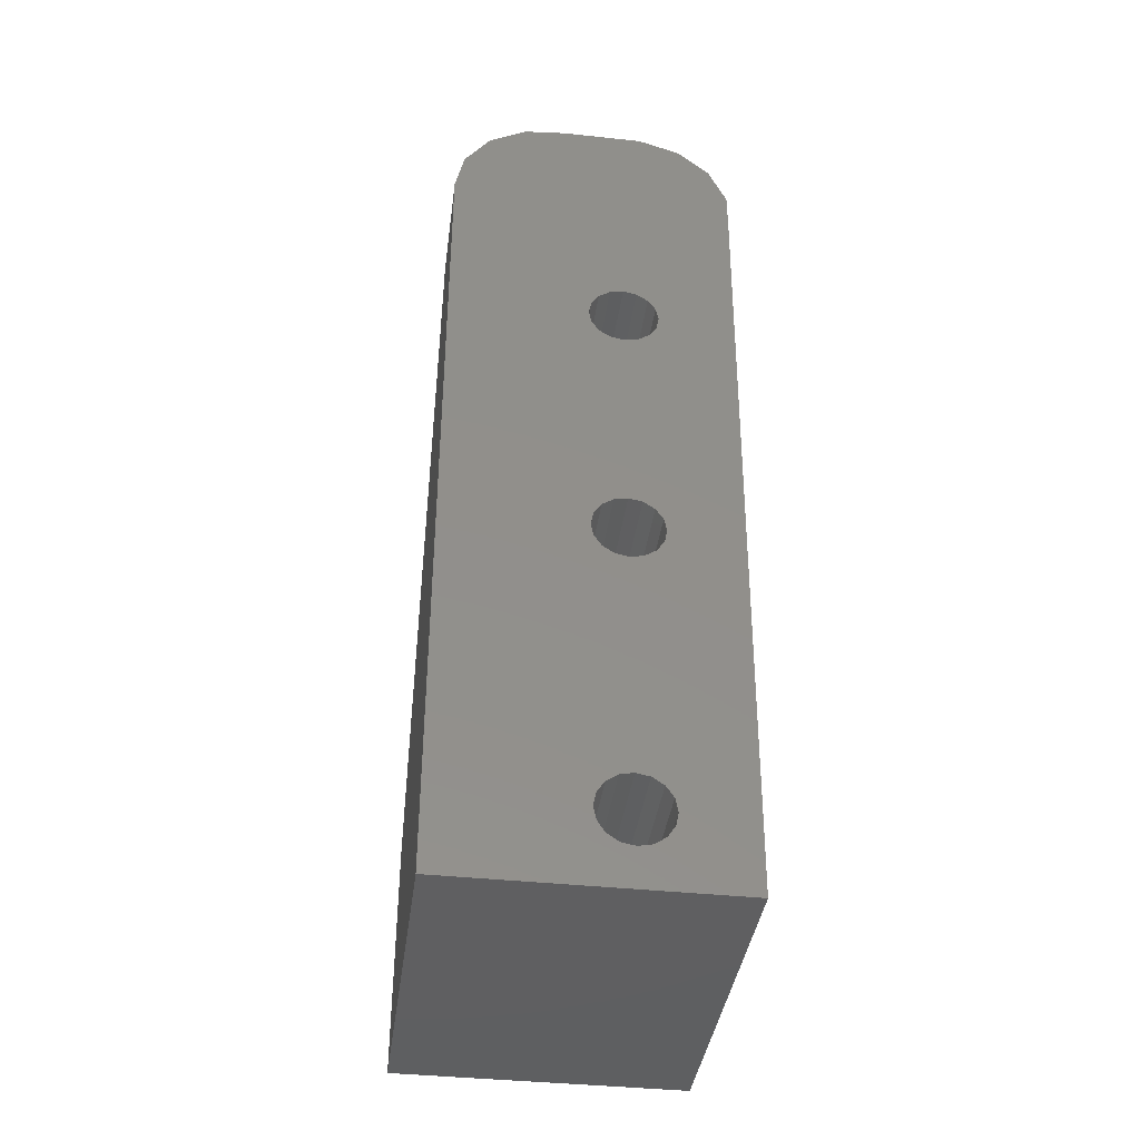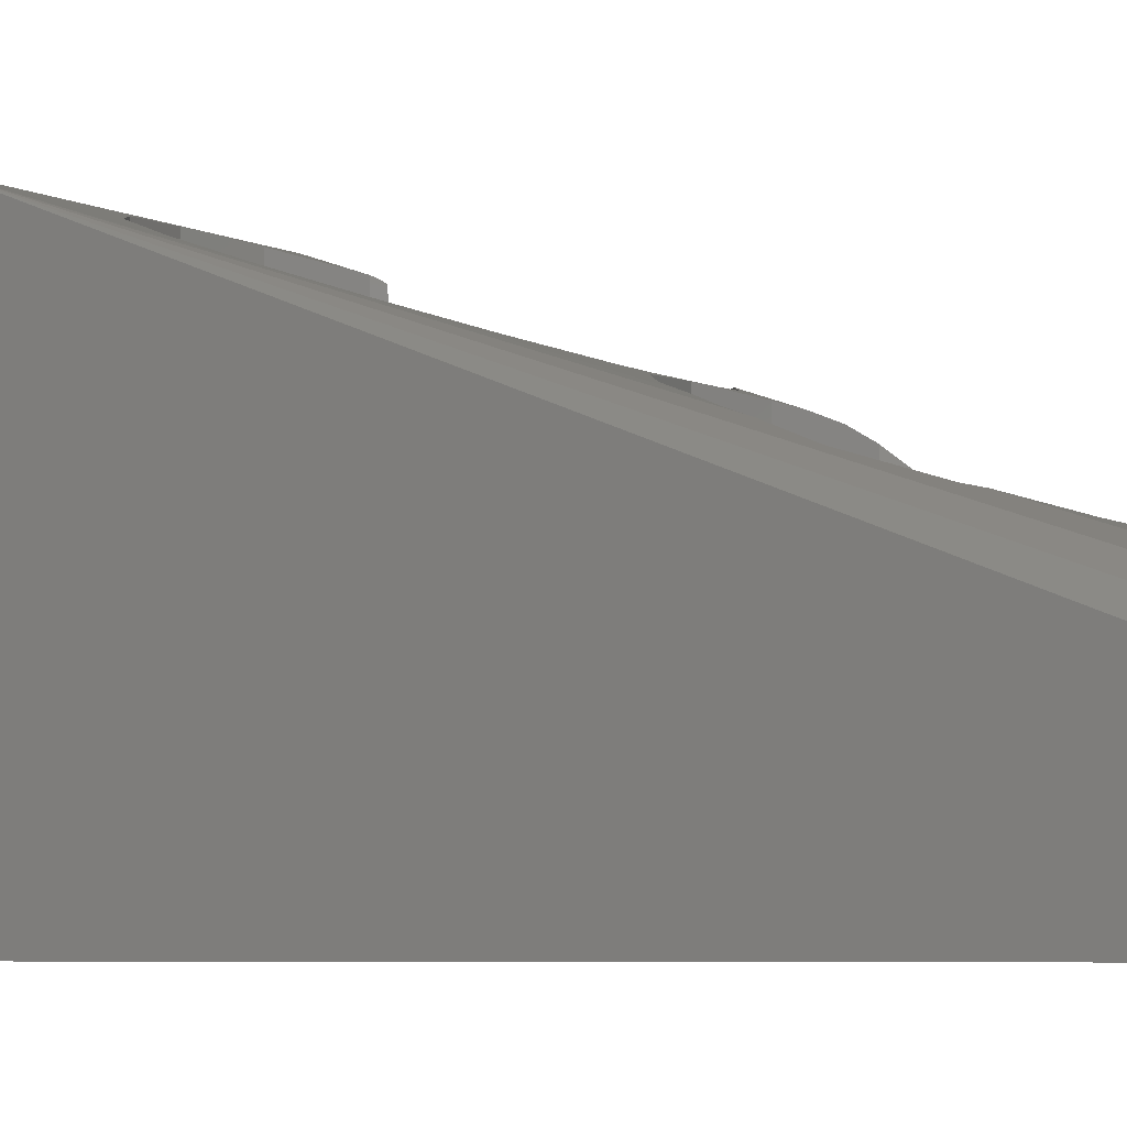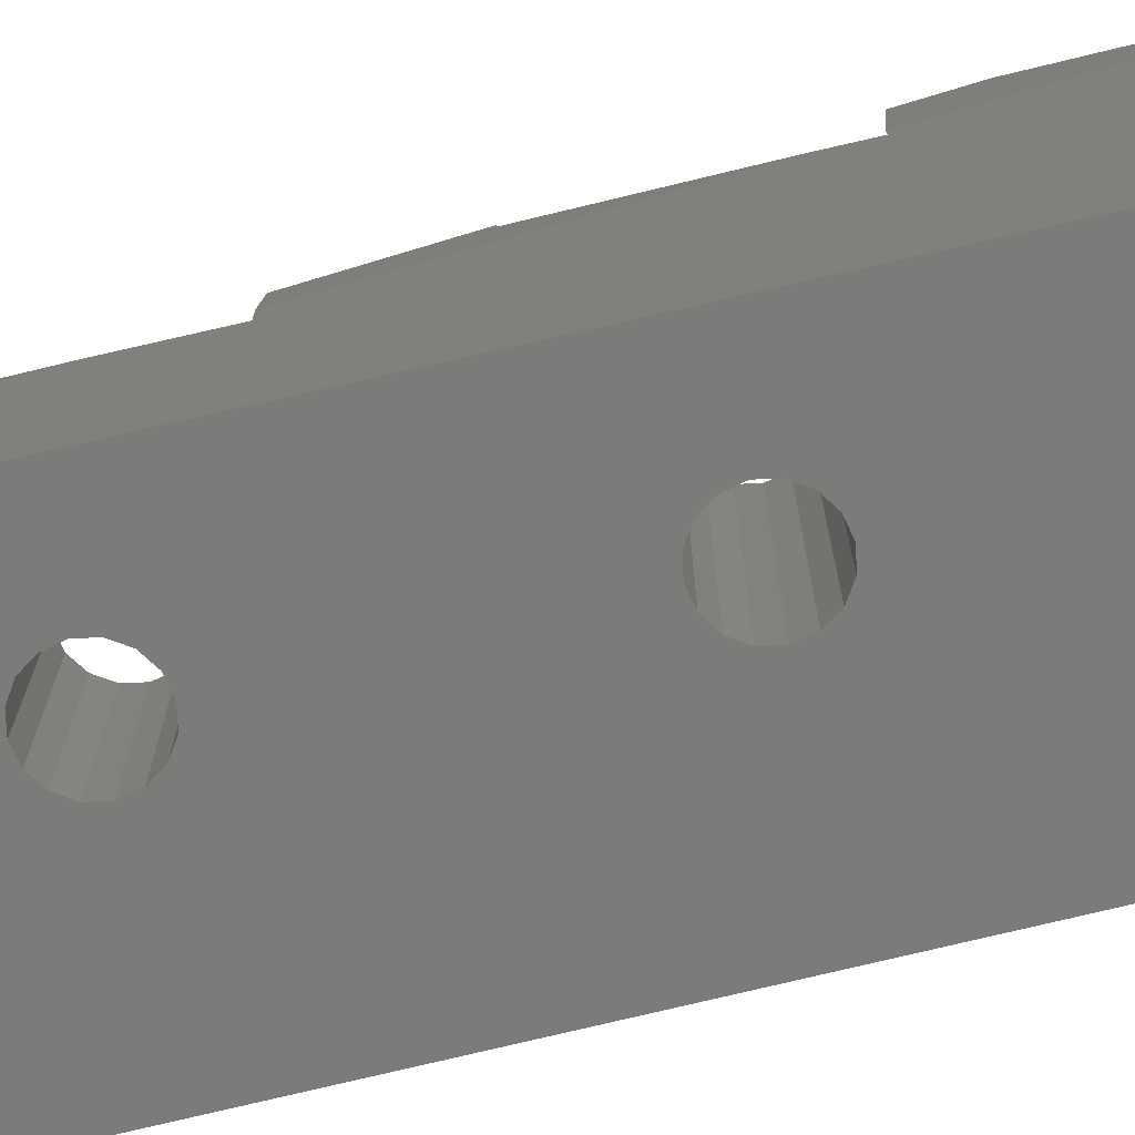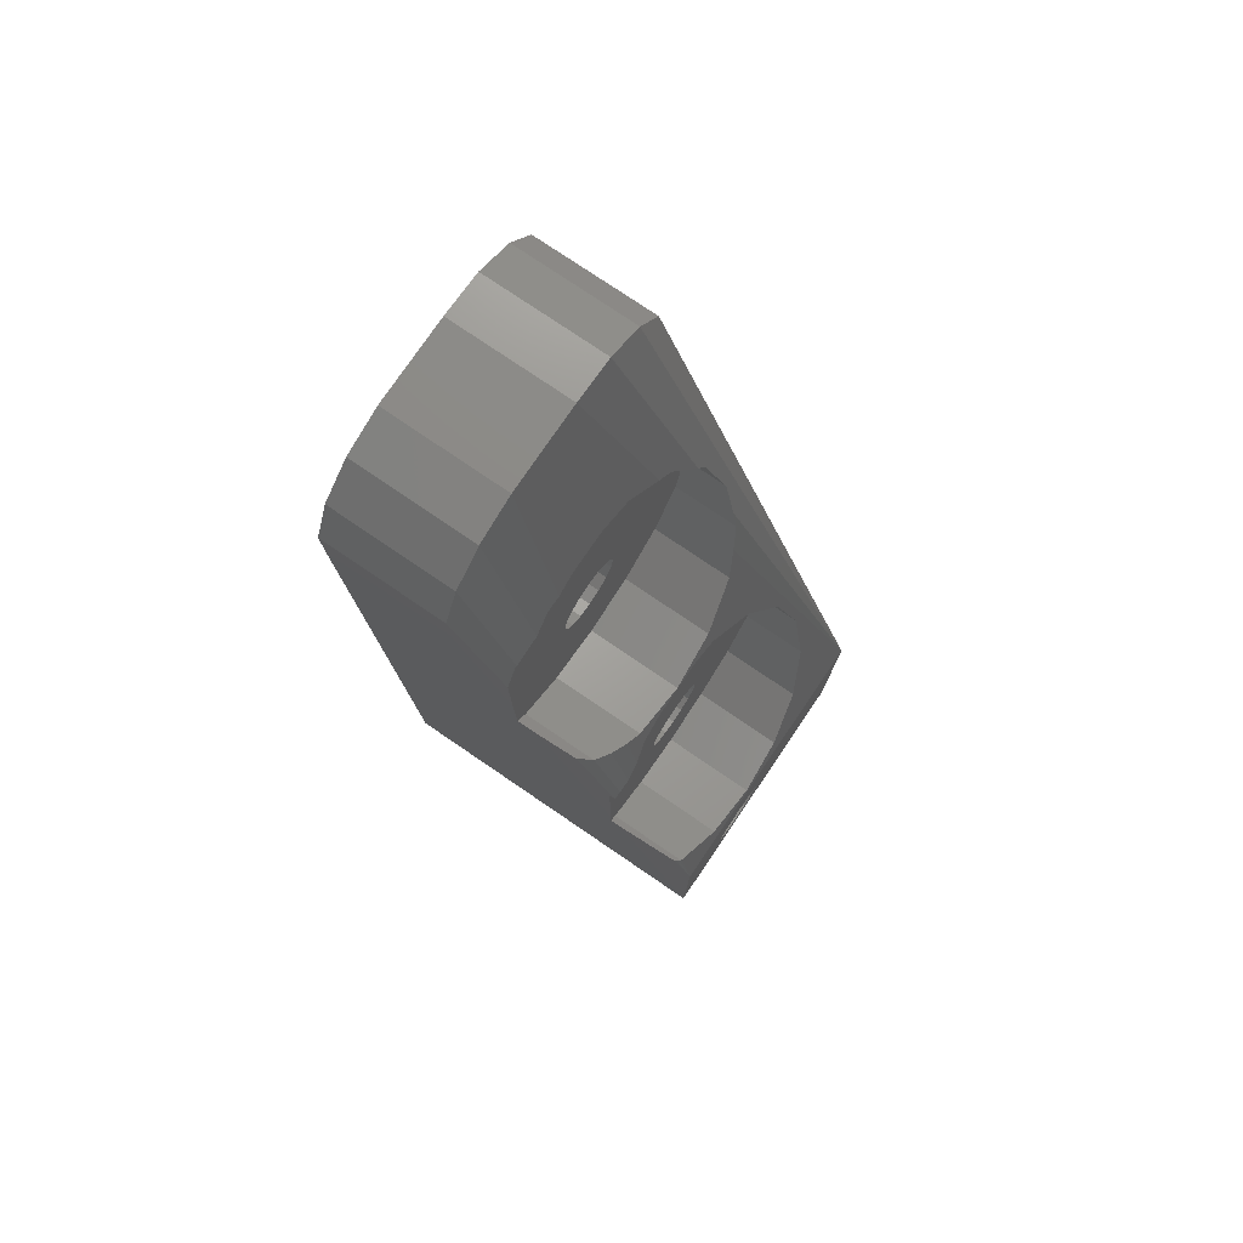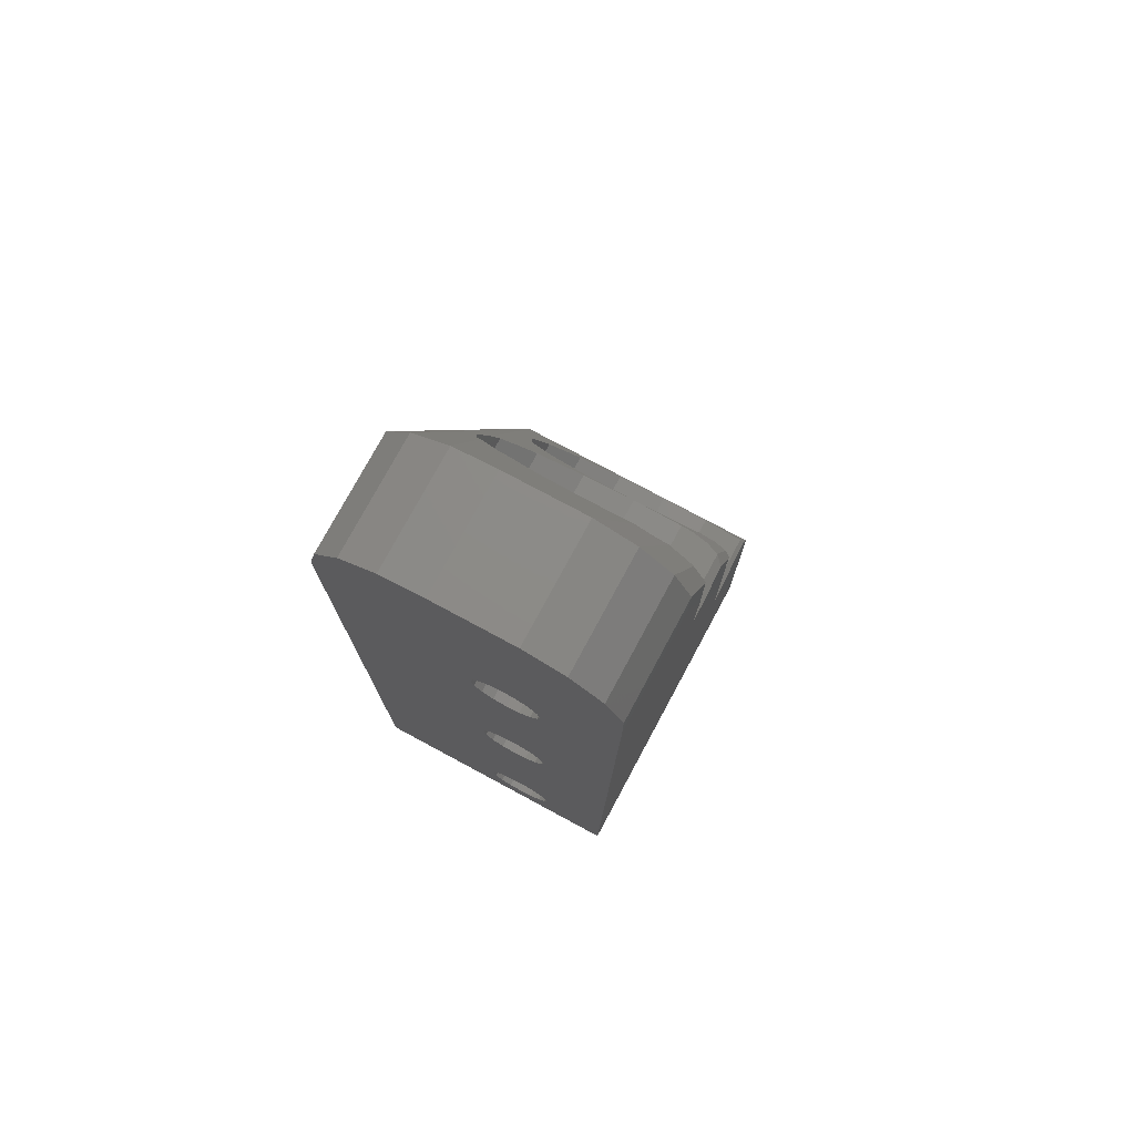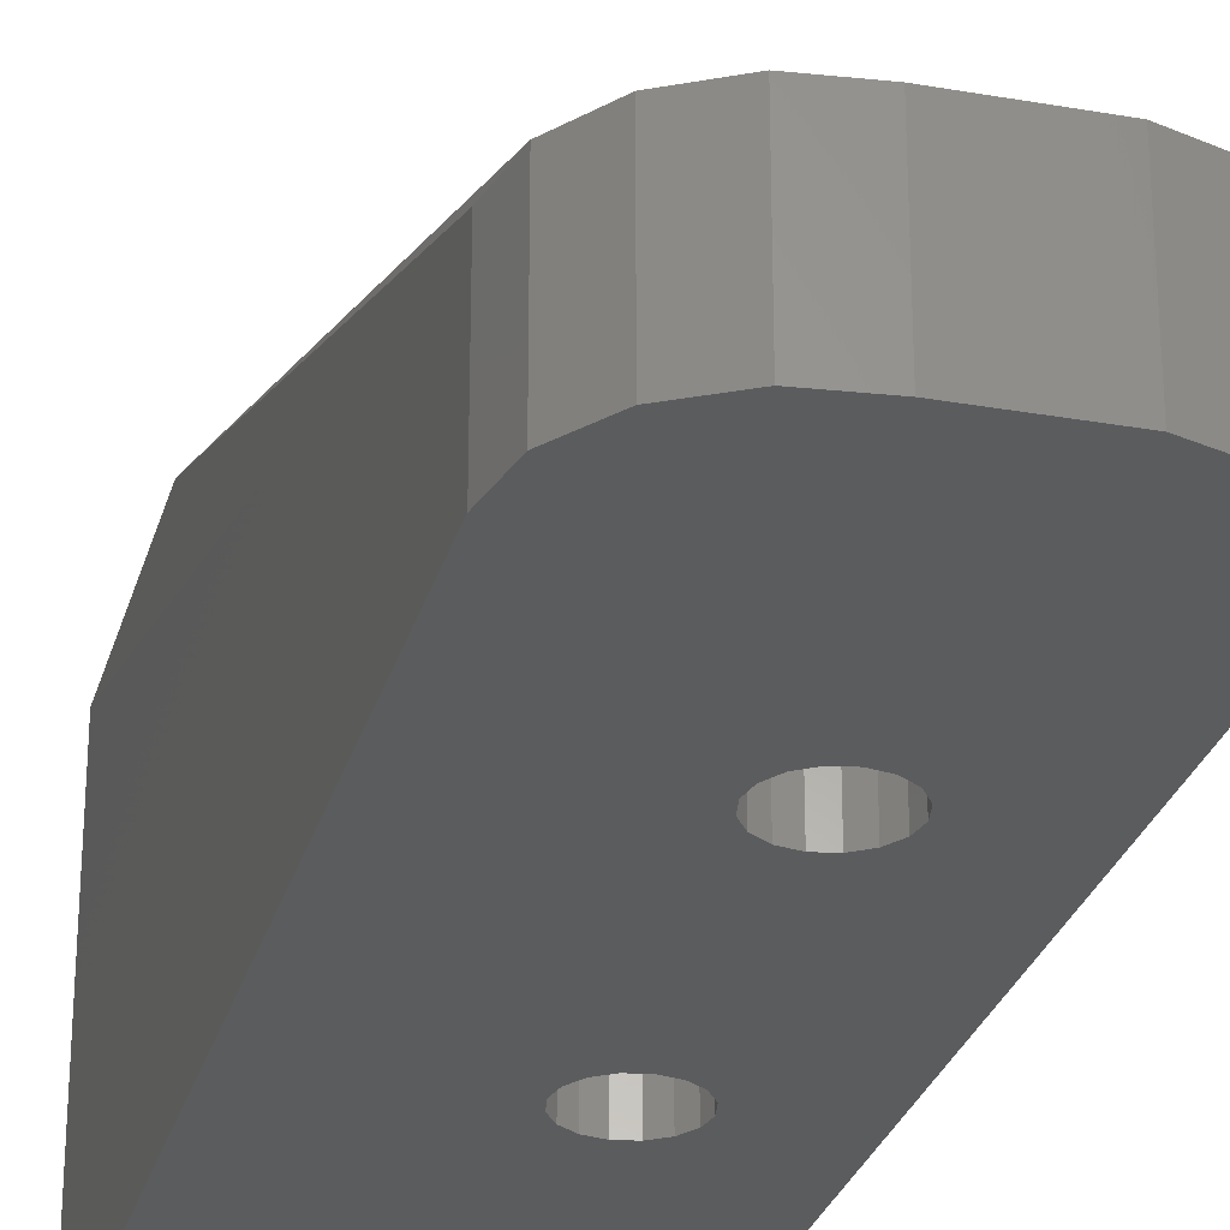
<metadata>
{"format":"stl","ext":"stl","renderer":"f3d","projection":"perspective","resolution":1024,"background":"white","views":[{"elev":-39.8,"azim":172.4,"up":"+Y"},{"elev":-4.9,"azim":121.3,"up":"+Z"},{"elev":-74.3,"azim":-76.4,"up":"+Z"},{"elev":77.5,"azim":-55.8,"up":"+Y"},{"elev":76.1,"azim":-151.7,"up":"+Y"},{"elev":-28.6,"azim":165.2,"up":"+Z"}]}
</metadata>
<code>
# stl→obj: 200 verts, 408 faces
v 39.05 51.97 5
v 37.27 51.39 10
v 39.05 51.97 10
v 37.27 51.39 5
v 35.11 48.42 5
v 35.87 50.13 10
v 35.87 50.13 5
v 35.11 48.42 10
v 41.4 15.58 20
v 47.52 11.78 20
v 47.52 21.78 20
v 41.51 15 20
v 41.07 16.07 20
v 40.58 16.4 20
v 35.52 21.78 20
v 40 16.51 20
v 35.52 11.78 20
v 38.6 15.58 20
v 38.93 16.07 20
v 39.42 16.4 20
v 41.4 14.42 20
v 41.07 13.93 20
v 40.58 13.6 20
v 40 13.49 20
v 39.42 13.6 20
v 38.49 15 20
v 38.93 13.93 20
v 38.6 14.42 20
v 47.53 47.48 10
v 46.04 50.83 5
v 44.41 51.77 10
v 46.04 50.83 10
v 44.41 51.77 5
v 38.32 45.77 12.05
v 37.67 45.64 12.03
v 36.9 45.12 12.12
v 35.69 23.69 19.36
v 35.74 23.65 19.38
v 35.64 23.76 19.33
v 36.31 35.27 15.44
v 36.84 33.09 16.25
v 37.04 34.78 15.69
v 36.16 32.63 16.34
v 35.52 11.78 5
v 47.52 11.78 5
v 41.4 39.42 5
v 47.53 47.48 5
v 41.4 28.58 5
v 41.51 40 5
v 41.07 29.07 5
v 41.07 38.93 5
v 40.58 29.4 5
v 40.58 38.6 5
v 40 29.51 5
v 40 38.49 5
v 39.42 29.4 5
v 39.42 38.6 5
v 38.93 29.07 5
v 38.93 38.93 5
v 38.6 28.58 5
v 38.6 39.42 5
v 35.11 46.54 5
v 38.49 28 5
v 41.07 16.07 5
v 41.4 15.58 5
v 41.4 27.42 5
v 41.51 28 5
v 41.07 26.93 5
v 40.58 16.4 5
v 40.58 26.6 5
v 40 16.51 5
v 40 26.49 5
v 39.42 16.4 5
v 39.42 26.6 5
v 38.93 16.07 5
v 38.93 26.93 5
v 38.6 15.58 5
v 38.6 27.42 5
v 38.49 15 5
v 41.4 40.58 5
v 40.58 41.4 5
v 41.07 41.07 5
v 41.51 15 5
v 41.4 14.42 5
v 41.07 13.93 5
v 40.58 13.6 5
v 40 13.49 5
v 38.49 40 5
v 39.42 13.6 5
v 38.93 13.93 5
v 38.6 14.42 5
v 42.55 51.97 5
v 47.14 49.31 5
v 40 41.51 5
v 39.42 41.4 5
v 38.93 41.07 5
v 38.6 40.58 5
v 35.11 46.54 10
v 45.64 37.67 14.71
v 45.79 38.46 14.44
v 45.05 36.79 15.03
v 44.31 44.31 12.52
v 45.35 42.77 13
v 43.75 44.69 12.41
v 42.55 51.97 10
v 47.14 49.31 10
v 35.19 39.59 12
v 35.23 36.37 12
v 35.36 25.68 16
v 35.23 36.37 12.93
v 35.37 24.16 16
v 35.37 24.16 16.44
v 35.55 23.9 19.25
v 35.49 23.99 19.17
v 35.8 44.39 12.03
v 35.76 44.36 12
v 35.19 43.09 12
v 35.69 35.69 15.09
v 35.65 32.26 16.3
v 35.69 35.68 15.1
v 35.36 31.83 16.23
v 35.3 36.27 14.56
v 46.1 40 13.83
v 45.64 42.33 13.1
v 35.36 31.82 16
v 35.69 32.31 16.3
v 46.1 28 17.94
v 45.64 30.33 17.17
v 44.31 32.31 16.51
v 44.31 35.69 15.39
v 42.33 34.36 15.83
v 42.33 33.64 16.07
v 41.24 33.85 16
v 40 33.9 15.98
v 38.76 33.85 16
v 37.67 34.36 15.83
v 37.67 33.64 16.07
v 45.64 25.67 18.71
v 44.31 23.69 19.37
v 42.33 22.36 19.81
v 40 21.9 19.96
v 37.67 22.36 19.81
v 42.33 45.64 12.1
v 40.86 45.93 12
v 39.14 45.93 12
v 41.4 40.58 12
v 41.51 40 12
v 40.58 41.4 12
v 40 41.51 12
v 38.6 39.42 12
v 38.49 40 12
v 41.4 39.42 12
v 41.07 38.93 12
v 40.58 38.6 12
v 40 38.49 12
v 41.07 41.07 12
v 39.42 41.4 12
v 38.93 41.07 12
v 38.6 40.58 12
v 38.93 38.93 12
v 39.42 38.6 12
v 41.4 28.58 16
v 41.51 28 16
v 40 29.51 16
v 39.42 29.4 16
v 40 26.49 16
v 40.58 26.6 16
v 41.07 26.93 16
v 41.07 29.07 16
v 40.58 29.4 16
v 38.6 28.58 16
v 38.93 29.07 16
v 38.49 28 16
v 39.42 26.6 16
v 38.93 26.93 16
v 38.6 27.42 16
v 41.4 27.42 16
v 46.1 40 12
v 45.64 42.33 12
v 37.67 45.64 12
v 40 33.9 12
v 42.33 34.36 12
v 42.33 45.64 12
v 44.31 44.31 12
v 45.64 37.67 12
v 44.31 35.69 12
v 37.67 34.36 12
v 35.69 35.69 12
v 46.1 28 16
v 45.64 30.33 16
v 37.67 33.64 16
v 44.31 32.31 16
v 42.33 33.64 16
v 35.69 32.31 16
v 45.64 25.67 16
v 44.31 23.69 16
v 42.33 22.36 16
v 40 21.9 16
v 37.67 22.36 16
v 35.69 23.69 16
f 1 2 3
f 2 1 4
f 5 6 7
f 6 5 8
f 9 10 11
f 10 9 12
f 11 13 9
f 11 14 13
f 15 14 11
f 14 15 16
f 17 18 15
f 19 15 18
f 20 15 19
f 16 15 20
f 21 10 12
f 22 10 21
f 23 10 22
f 24 10 23
f 17 24 25
f 18 17 26
f 24 17 10
f 27 17 25
f 28 17 27
f 26 17 28
f 11 10 29
f 30 31 32
f 31 30 33
f 2 34 3
f 34 2 35
f 35 2 36
f 37 15 38
f 15 37 39
f 40 41 42
f 41 40 43
f 44 10 17
f 10 44 45
f 46 47 48
f 47 46 49
f 50 46 48
f 50 51 46
f 52 51 50
f 52 53 51
f 54 53 52
f 54 55 53
f 56 55 54
f 56 57 55
f 58 57 56
f 58 59 57
f 60 59 58
f 60 61 59
f 62 60 63
f 60 62 61
f 64 45 65
f 45 66 67
f 68 45 64
f 45 68 66
f 69 68 64
f 69 70 68
f 71 70 69
f 71 72 70
f 73 72 71
f 73 74 72
f 75 74 73
f 75 76 74
f 77 76 75
f 77 78 76
f 44 77 79
f 77 44 78
f 67 47 45
f 48 47 67
f 80 47 49
f 81 47 82
f 65 45 83
f 45 84 83
f 45 85 84
f 45 86 85
f 45 87 86
f 44 87 45
f 78 44 63
f 62 63 44
f 88 62 4
f 87 44 89
f 44 90 89
f 44 91 90
f 44 79 91
f 61 62 88
f 4 62 7
f 7 62 5
f 82 47 80
f 92 47 81
f 47 92 93
f 93 92 30
f 30 92 33
f 94 92 81
f 4 94 95
f 94 1 92
f 4 95 96
f 4 96 97
f 4 97 88
f 94 4 1
f 45 29 10
f 29 45 47
f 62 8 5
f 8 62 98
f 99 11 100
f 11 99 101
f 31 102 103
f 31 104 102
f 104 31 105
f 106 30 32
f 30 106 93
f 62 107 98
f 62 108 107
f 108 109 110
f 44 108 62
f 108 44 109
f 109 44 111
f 17 111 44
f 111 17 112
f 113 114 15
f 8 115 6
f 115 8 116
f 116 8 117
f 118 119 120
f 118 121 119
f 121 118 122
f 92 3 105
f 3 92 1
f 32 123 11
f 32 124 123
f 32 103 124
f 103 32 31
f 11 123 100
f 106 32 11
f 29 106 11
f 112 15 114
f 15 112 17
f 98 117 8
f 117 98 107
f 125 122 110
f 122 125 121
f 125 110 109
f 6 36 2
f 36 6 115
f 113 15 39
f 120 43 40
f 120 126 43
f 126 120 119
f 4 6 2
f 6 4 7
f 101 127 11
f 127 101 128
f 129 101 130
f 101 129 128
f 131 129 130
f 131 132 129
f 131 133 132
f 134 133 131
f 134 135 133
f 136 135 134
f 136 137 135
f 42 137 136
f 137 42 41
f 138 11 127
f 139 11 138
f 140 11 139
f 141 11 140
f 141 15 11
f 142 15 141
f 15 142 38
f 105 143 104
f 105 144 143
f 3 144 105
f 144 3 145
f 145 3 34
f 33 105 31
f 105 33 92
f 29 93 106
f 93 29 47
f 49 146 80
f 146 49 147
f 94 148 149
f 148 94 81
f 150 88 151
f 88 150 61
f 51 152 46
f 152 51 153
f 51 154 153
f 154 51 53
f 53 155 154
f 155 53 55
f 81 156 148
f 156 81 82
f 80 156 82
f 156 80 146
f 95 149 157
f 149 95 94
f 96 157 158
f 157 96 95
f 151 97 159
f 97 151 88
f 159 96 158
f 96 159 97
f 160 61 150
f 61 160 59
f 55 161 155
f 161 55 57
f 57 160 161
f 160 57 59
f 46 147 49
f 147 46 152
f 67 162 48
f 162 67 163
f 56 164 165
f 164 56 54
f 70 166 167
f 166 70 72
f 68 167 168
f 167 68 70
f 52 169 170
f 169 52 50
f 48 169 50
f 169 48 162
f 54 170 164
f 170 54 52
f 171 58 172
f 58 171 60
f 173 60 171
f 60 173 63
f 58 165 172
f 165 58 56
f 72 174 166
f 174 72 74
f 175 78 176
f 78 175 76
f 176 63 173
f 63 176 78
f 68 177 66
f 177 68 168
f 74 175 174
f 175 74 76
f 66 163 67
f 163 66 177
f 83 9 65
f 9 83 12
f 71 14 16
f 14 71 69
f 28 79 26
f 79 28 91
f 85 21 84
f 21 85 22
f 85 23 22
f 23 85 86
f 86 24 23
f 24 86 87
f 69 13 14
f 13 69 64
f 65 13 64
f 13 65 9
f 73 16 20
f 16 73 71
f 75 20 19
f 20 75 73
f 18 75 19
f 75 18 77
f 27 91 28
f 91 27 90
f 87 25 24
f 25 87 89
f 26 77 18
f 77 26 79
f 89 27 25
f 27 89 90
f 84 12 83
f 12 84 21
f 178 124 179
f 124 178 123
f 180 34 35
f 34 180 145
f 181 131 182
f 131 181 134
f 183 104 143
f 104 183 184
f 104 184 102
f 184 103 102
f 179 103 184
f 103 179 124
f 183 143 144
f 147 178 179
f 146 179 184
f 178 147 185
f 156 184 183
f 152 185 147
f 185 152 186
f 179 146 147
f 184 156 146
f 148 183 144
f 183 148 156
f 144 149 148
f 145 149 144
f 149 145 157
f 180 157 145
f 116 157 180
f 157 116 158
f 117 158 116
f 153 186 152
f 186 153 182
f 154 182 153
f 155 182 154
f 155 181 182
f 161 181 155
f 187 161 160
f 108 160 150
f 161 187 181
f 107 150 151
f 158 117 159
f 107 159 117
f 150 107 108
f 160 188 187
f 159 107 151
f 160 108 188
f 116 36 115
f 36 116 180
f 36 180 35
f 185 123 178
f 123 185 100
f 100 185 99
f 181 136 134
f 136 181 187
f 118 110 122
f 110 118 188
f 110 188 108
f 185 101 99
f 186 101 185
f 101 186 130
f 182 130 186
f 130 182 131
f 187 42 136
f 42 187 40
f 118 40 187
f 40 118 120
f 118 187 188
f 189 128 190
f 128 189 127
f 135 137 191
f 192 132 193
f 132 192 129
f 190 129 192
f 129 190 128
f 193 132 133
f 119 194 126
f 121 194 119
f 194 121 125
f 163 189 190
f 162 190 192
f 189 163 195
f 169 192 193
f 177 195 163
f 195 177 196
f 190 162 163
f 170 193 133
f 192 169 162
f 193 170 169
f 133 164 170
f 135 164 133
f 164 135 165
f 191 165 135
f 165 191 172
f 194 172 191
f 125 172 194
f 168 196 177
f 196 168 197
f 167 197 168
f 166 197 167
f 166 198 197
f 174 198 166
f 199 174 175
f 109 175 176
f 174 199 198
f 109 176 173
f 172 125 171
f 171 125 173
f 175 109 200
f 175 200 199
f 173 125 109
f 200 109 111
f 194 43 126
f 43 194 41
f 191 41 194
f 41 191 137
f 195 127 189
f 127 195 138
f 198 142 141
f 142 198 199
f 37 112 114
f 39 114 113
f 114 39 37
f 112 37 200
f 112 200 111
f 196 138 195
f 138 196 139
f 197 139 196
f 139 197 140
f 198 140 197
f 140 198 141
f 199 38 142
f 200 38 199
f 38 200 37

</code>
